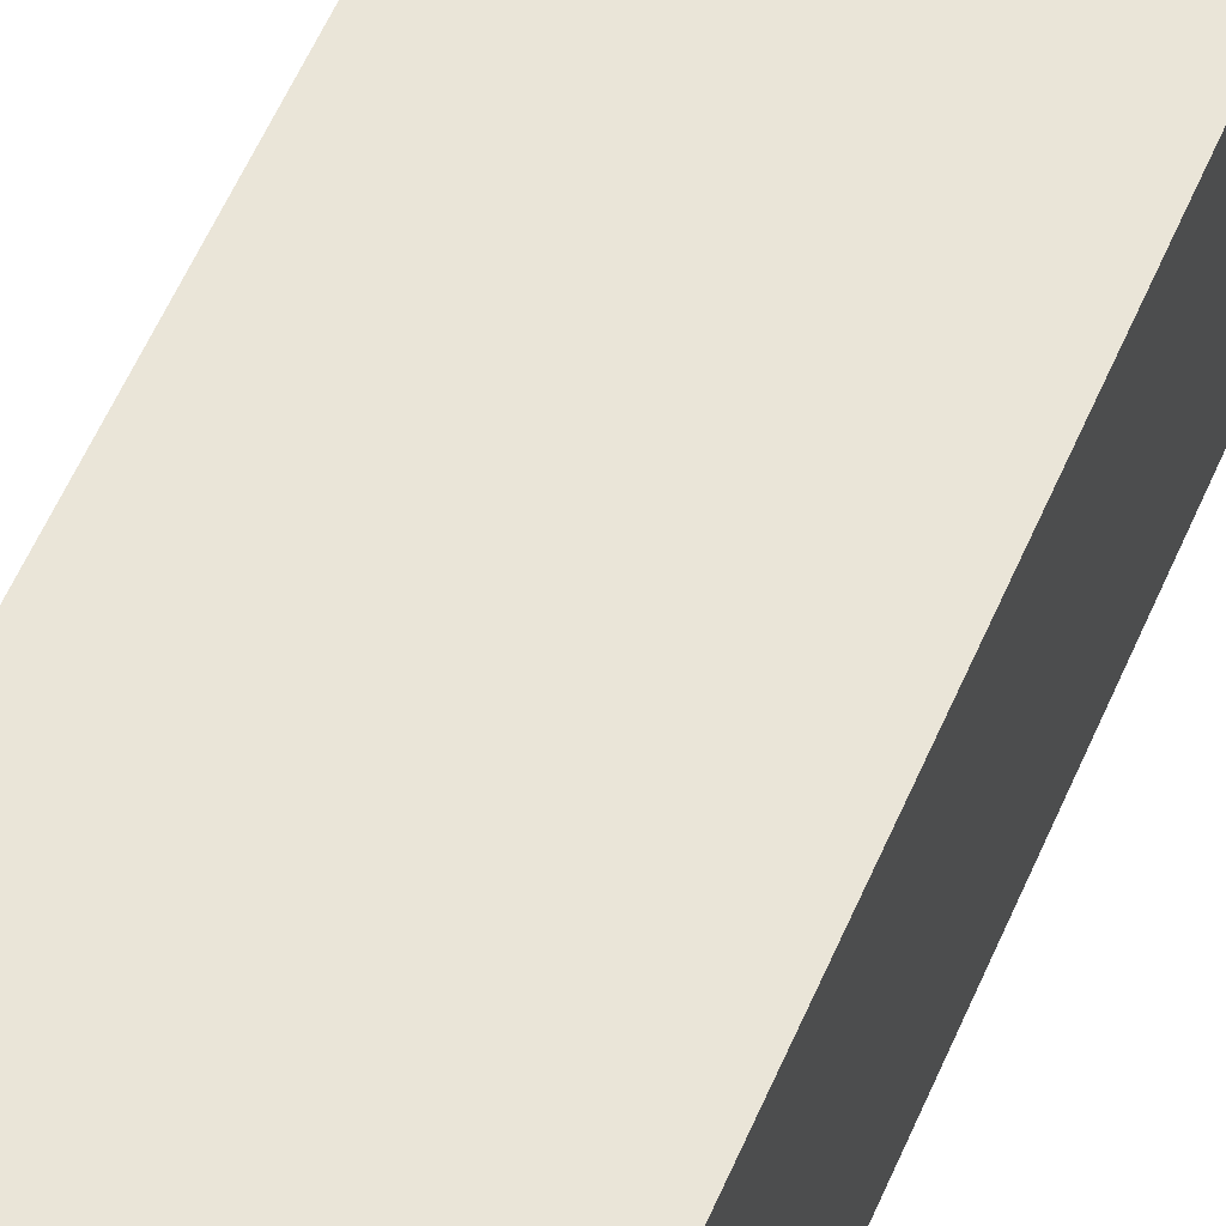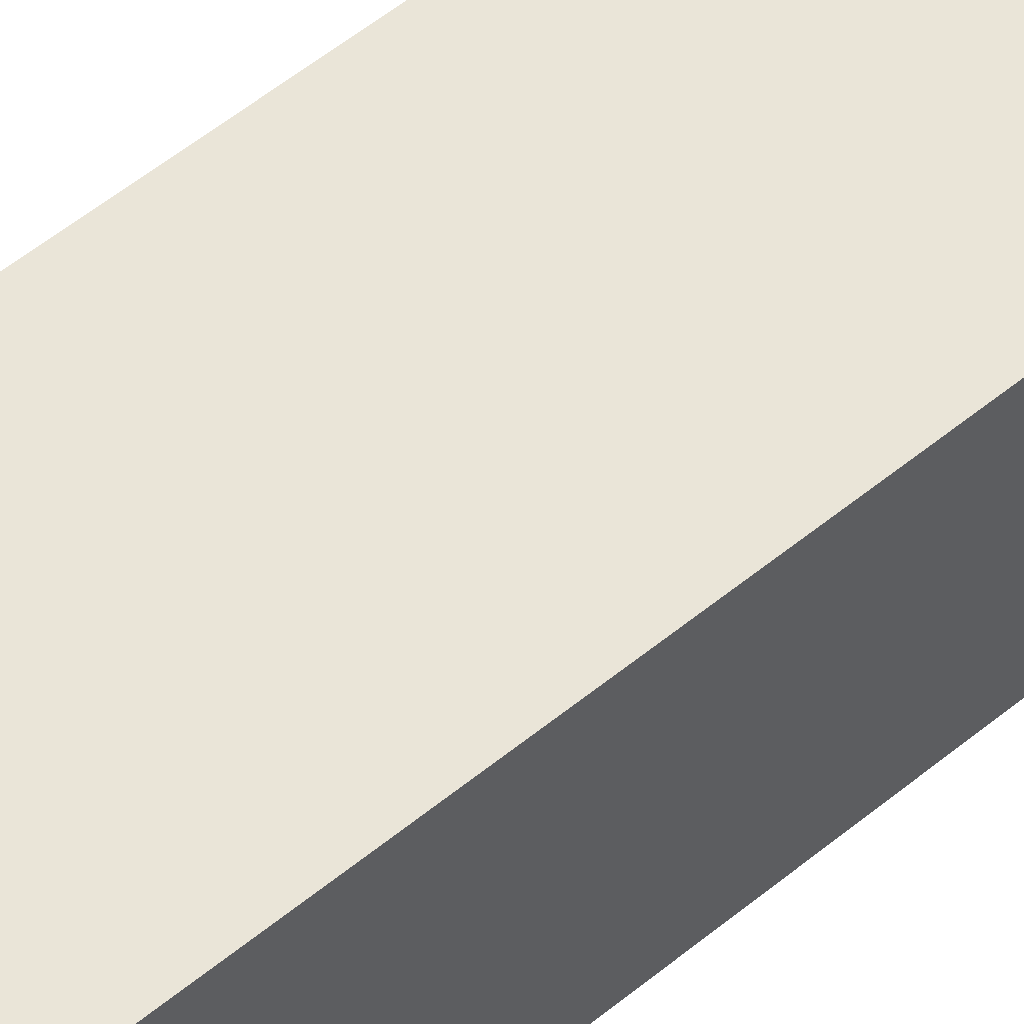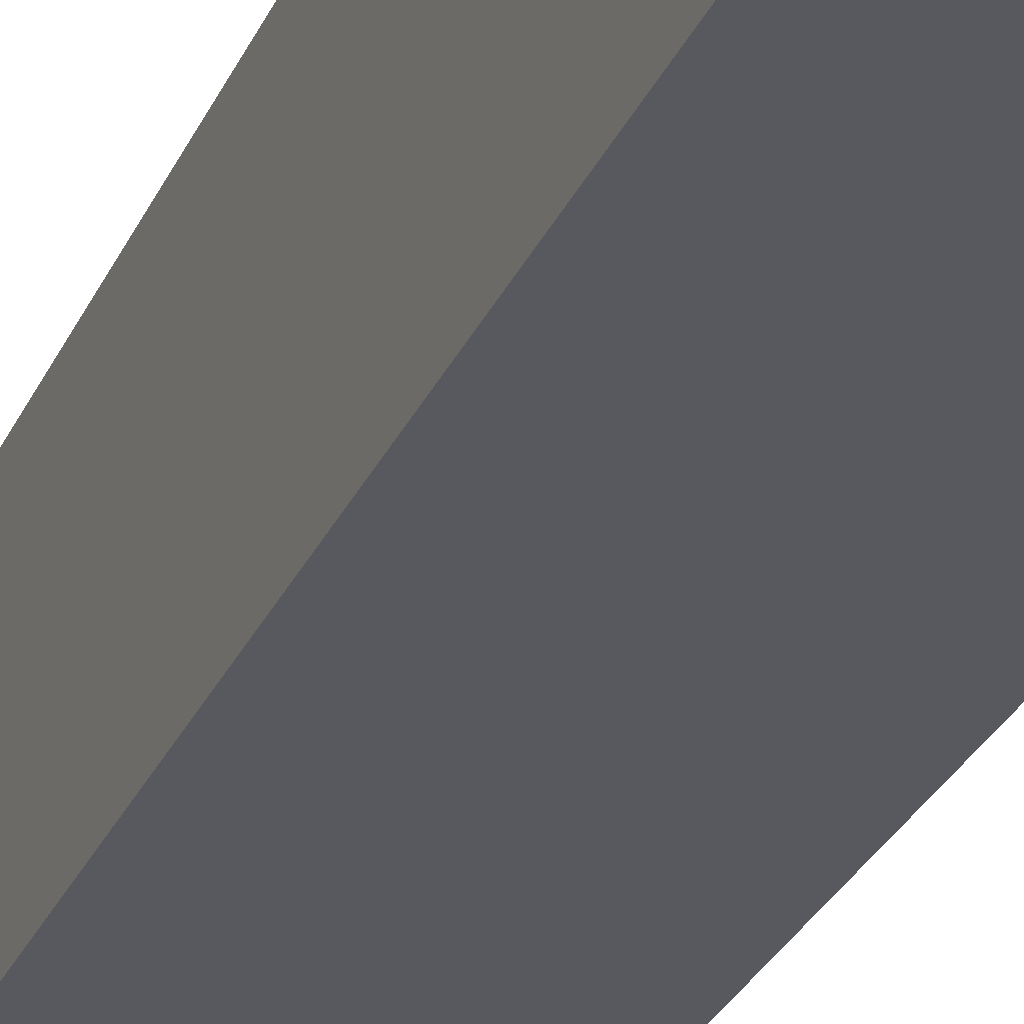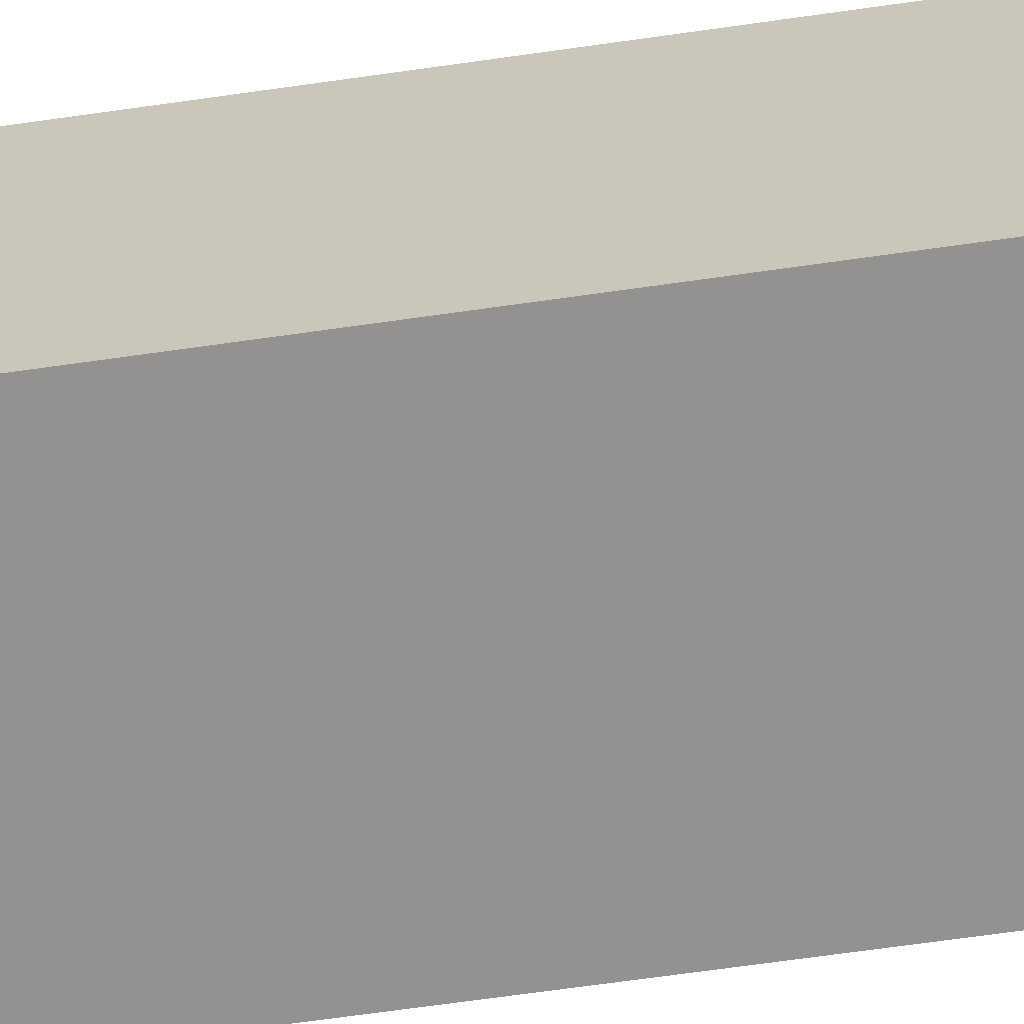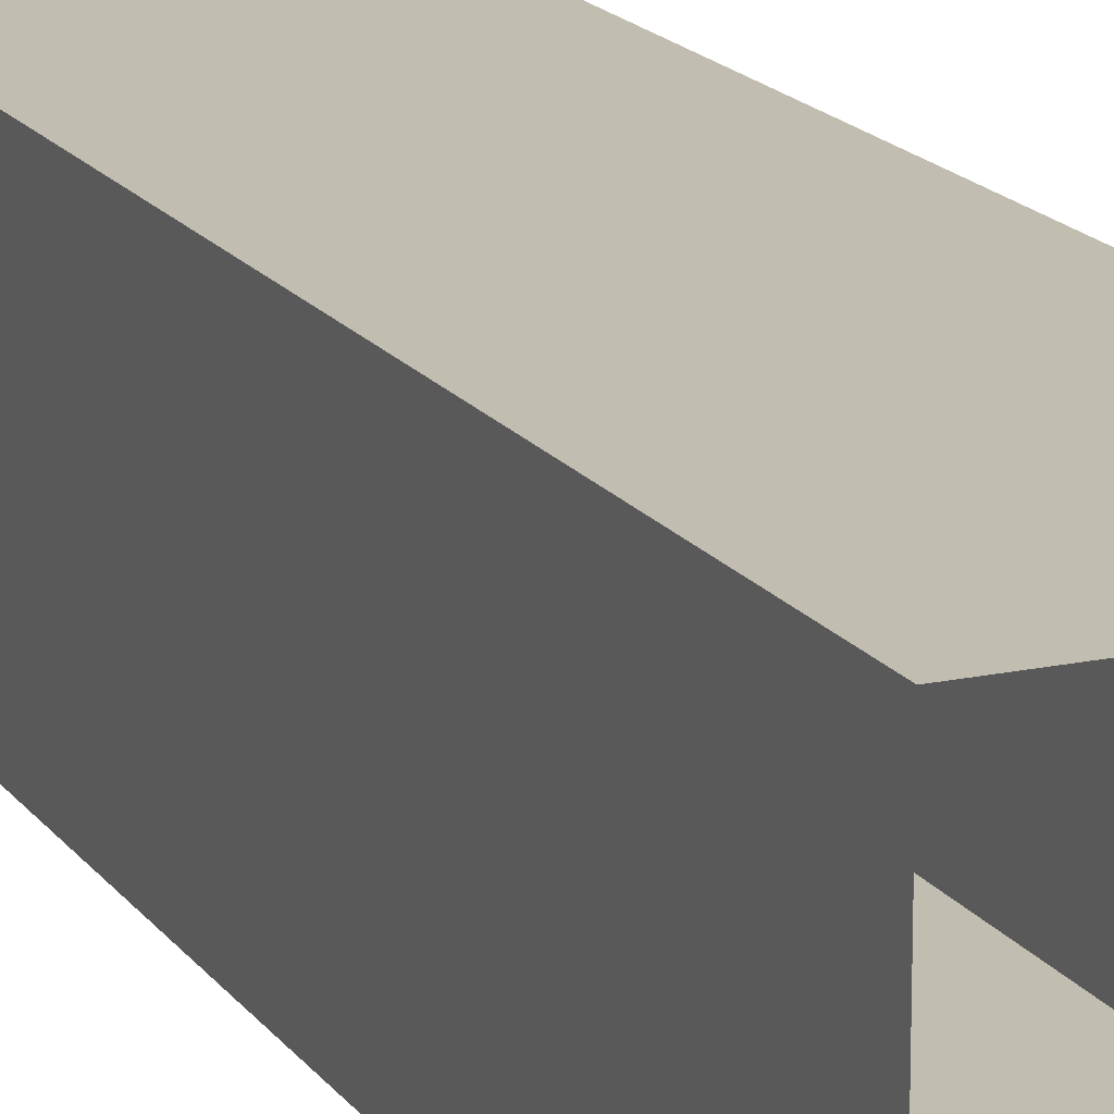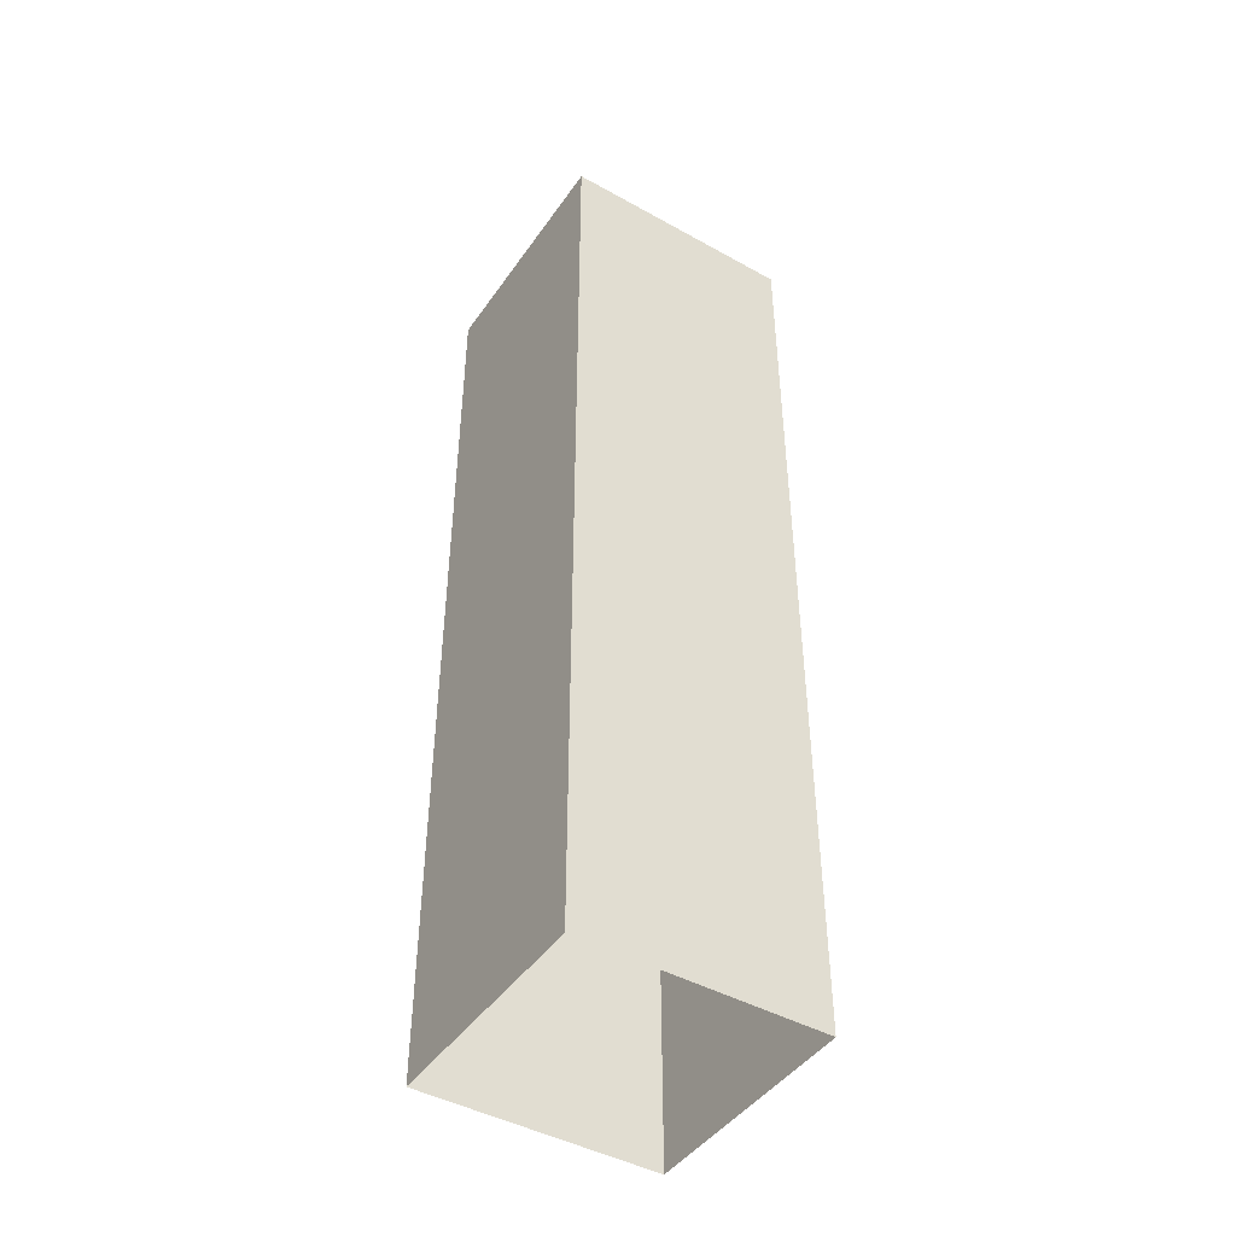
<metadata>
{"format":"obj","ext":"obj","renderer":"f3d","projection":"perspective","resolution":1024,"background":"white","views":[{"elev":58.7,"azim":-156.6,"up":"+Z"},{"elev":58.8,"azim":50.3,"up":"+Z"},{"elev":-30.4,"azim":158.5,"up":"+Z"},{"elev":-66.4,"azim":-81.8,"up":"+Z"},{"elev":16.8,"azim":-23.6,"up":"+Z"},{"elev":-45.2,"azim":-32.7,"up":"+Y"}]}
</metadata>
<code>
g MainCity_Prop_ShowCase_02
v 0.3478 2.794 1.475e-06
v 0.3478 1.629e-15 -1e-08
v 0.3478 -2.053e-07 0.3394
v 0.3478 2.794 0.3394
v 0.3478 -2.053e-07 0.3394
v -0.3478 -2.053e-07 0.3394
v -0.3478 2.794 0.3394
v 0.3478 2.794 0.3394
v 0.3478 2.794 0.3394
v -0.3478 2.794 0.3394
v -0.3478 2.794 1.475e-06
v 0.3478 2.794 1.475e-06
v -0.3478 2.794 0.3394
v -0.3478 -2.053e-07 0.3394
v -0.3478 1.629e-15 -1e-08
v -0.3478 2.794 1.475e-06
v 0.3478 2.794 -0.3393
v 0.3478 2.053e-07 -0.3394
v 0.3478 1.629e-15 -1e-08
v 0.3478 2.794 1.475e-06
v 0.3478 2.794 1.475e-06
v -0.3478 2.794 1.475e-06
v -0.3478 2.794 -0.3393
v 0.3478 2.794 -0.3393
v -0.3478 2.794 1.475e-06
v -0.3478 1.629e-15 -1e-08
v -0.3478 2.053e-07 -0.3394
v -0.3478 2.794 -0.3393
v 0.3478 2.794 -0.3393
v -0.3478 2.794 -0.3393
v -0.3478 2.053e-07 -0.3394
v 0.3478 2.053e-07 -0.3394
g MainCity_Prop_ShowCase_02_0
f 3 2 1
f 4 3 1
f 7 6 5
f 8 7 5
f 11 10 9
f 12 11 9
f 15 14 13
f 16 15 13
f 19 18 17
f 20 19 17
f 23 22 21
f 24 23 21
f 27 26 25
f 28 27 25
f 31 30 29
f 32 31 29

</code>
